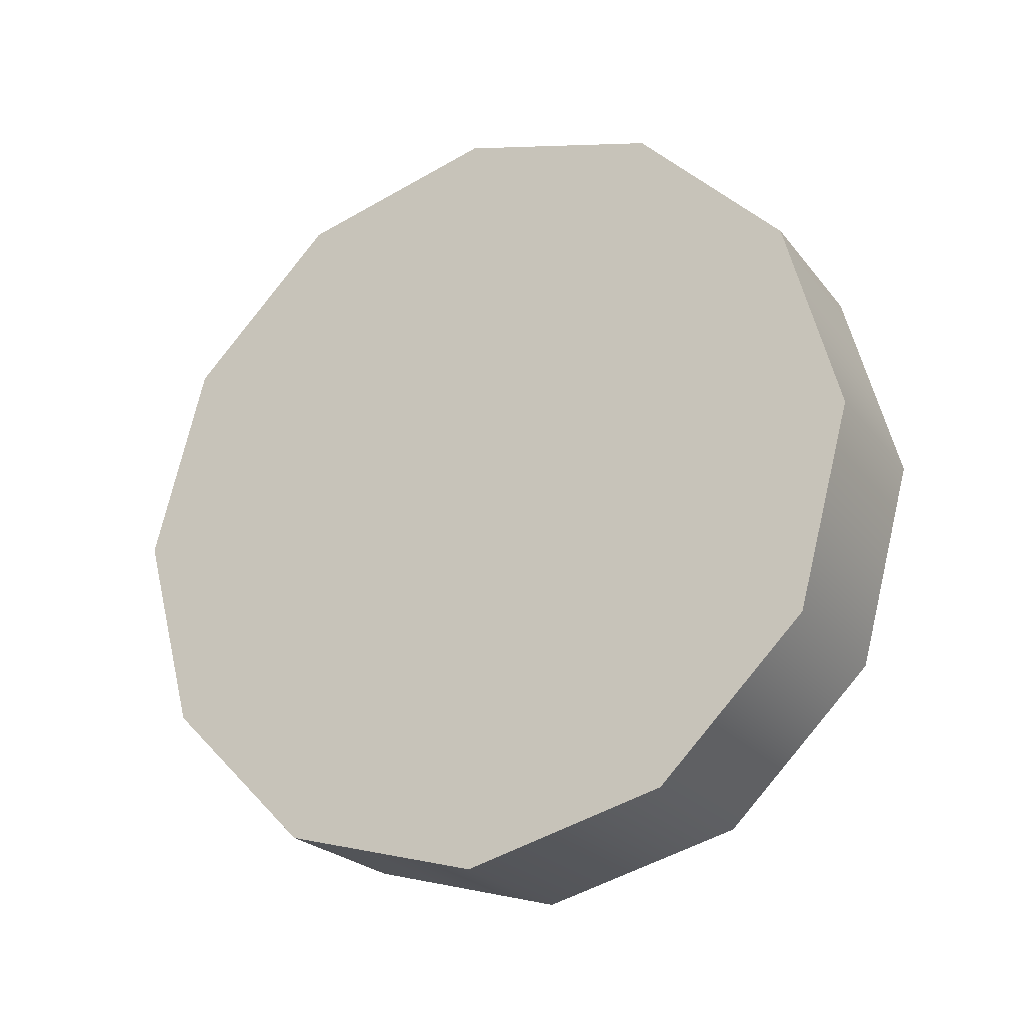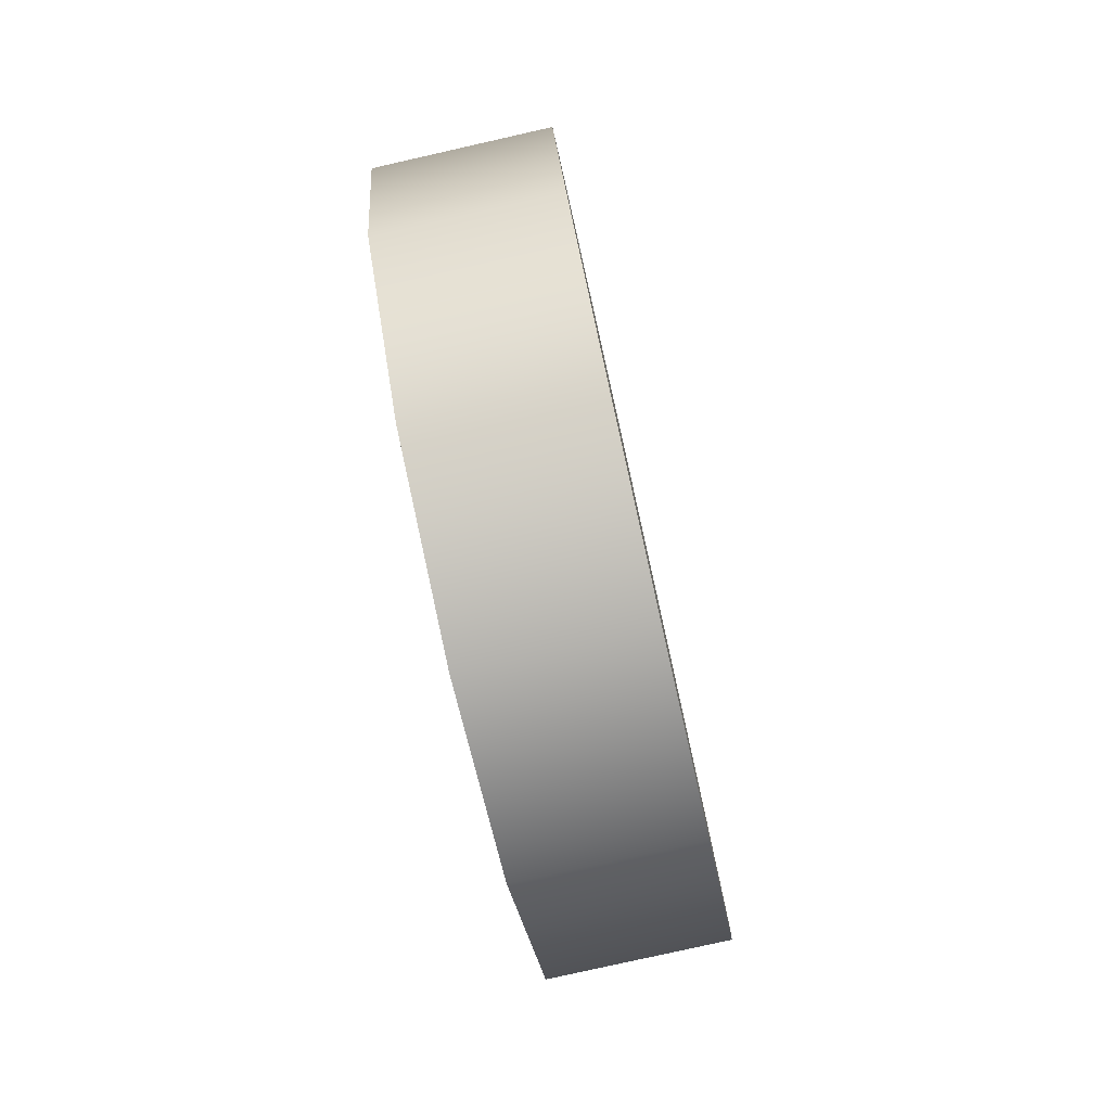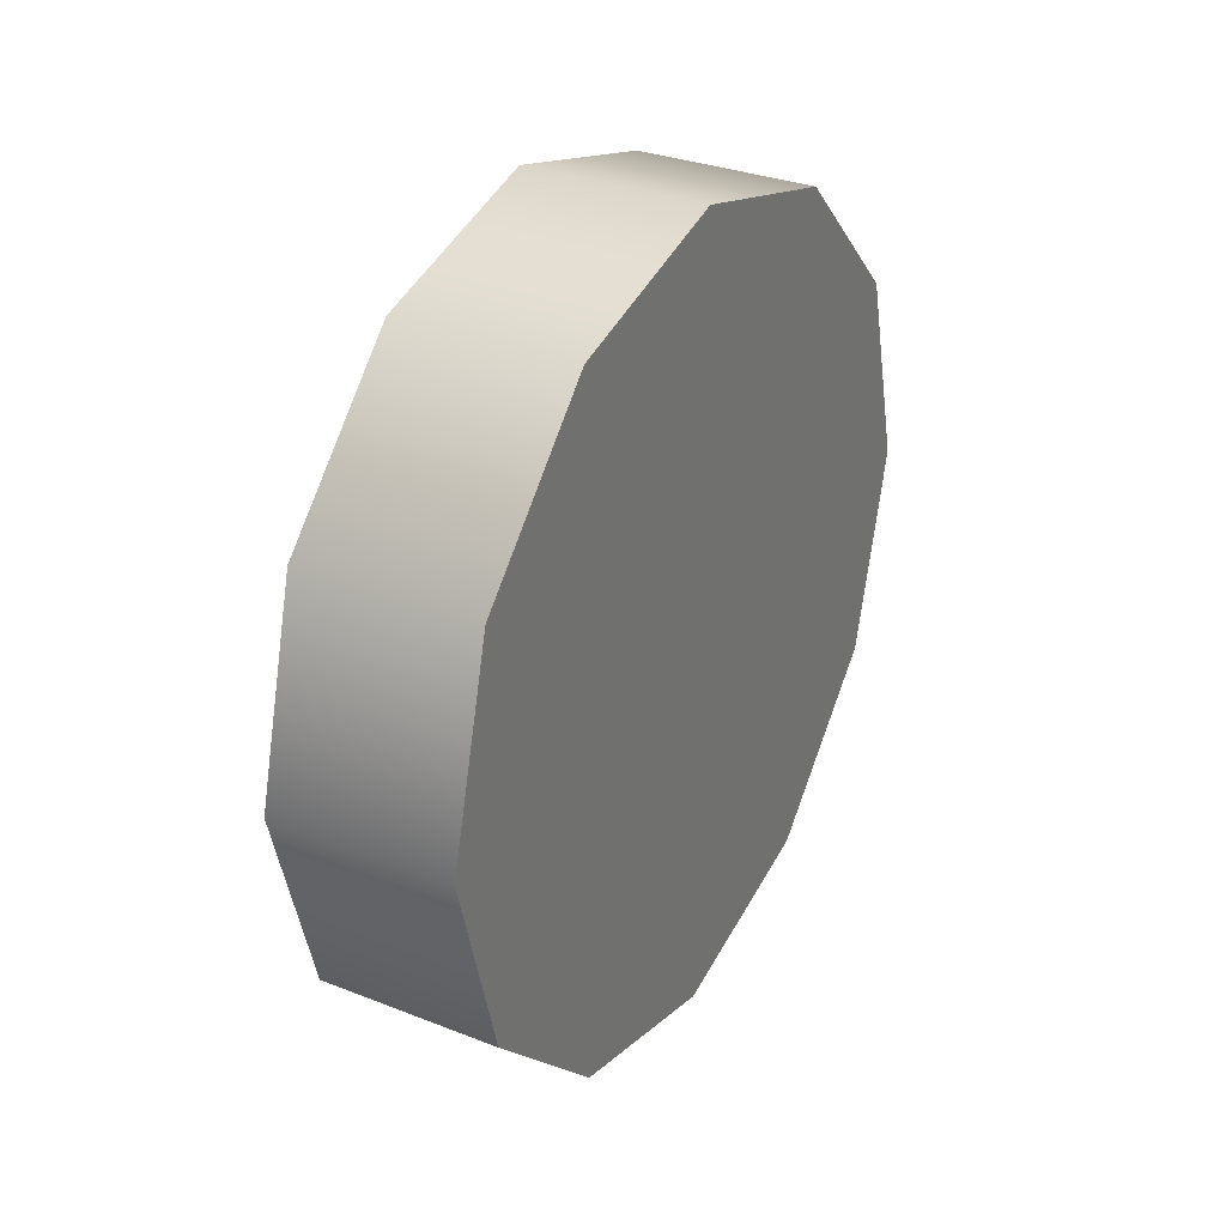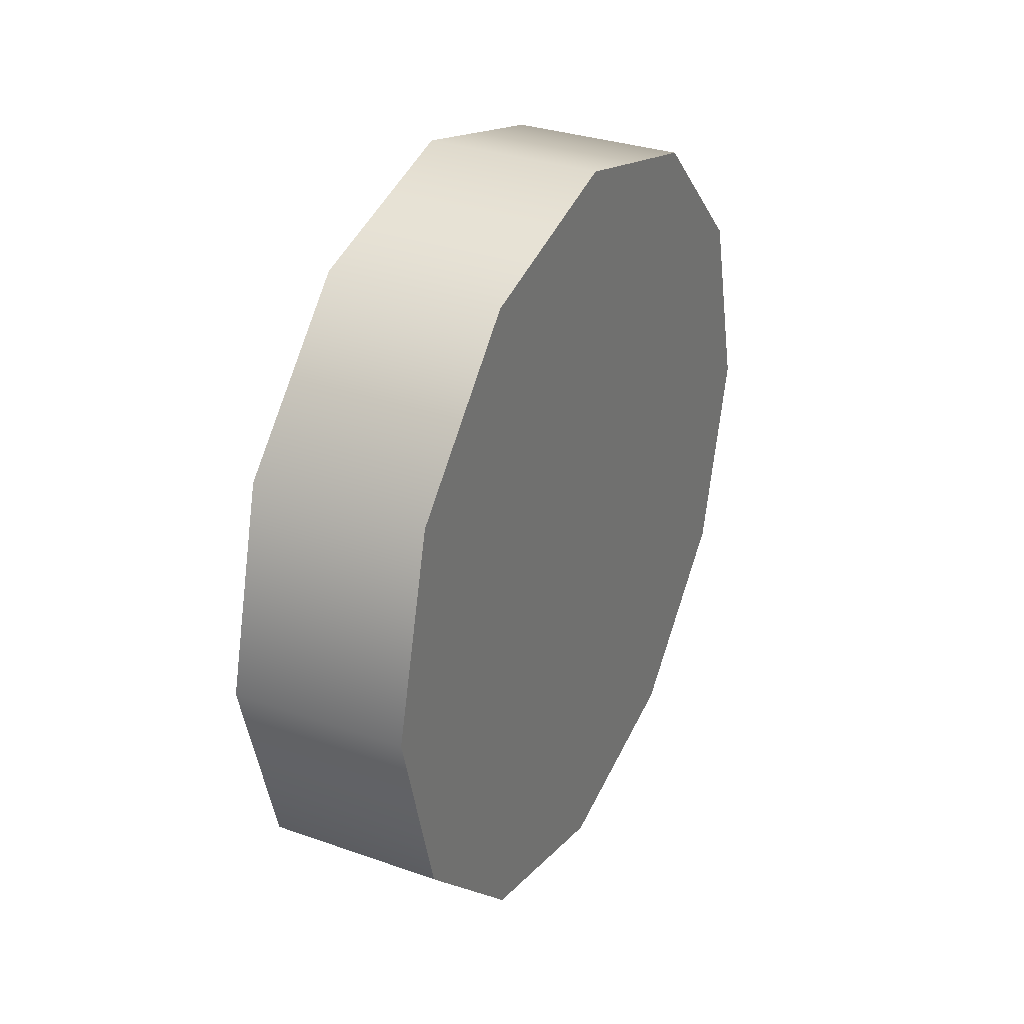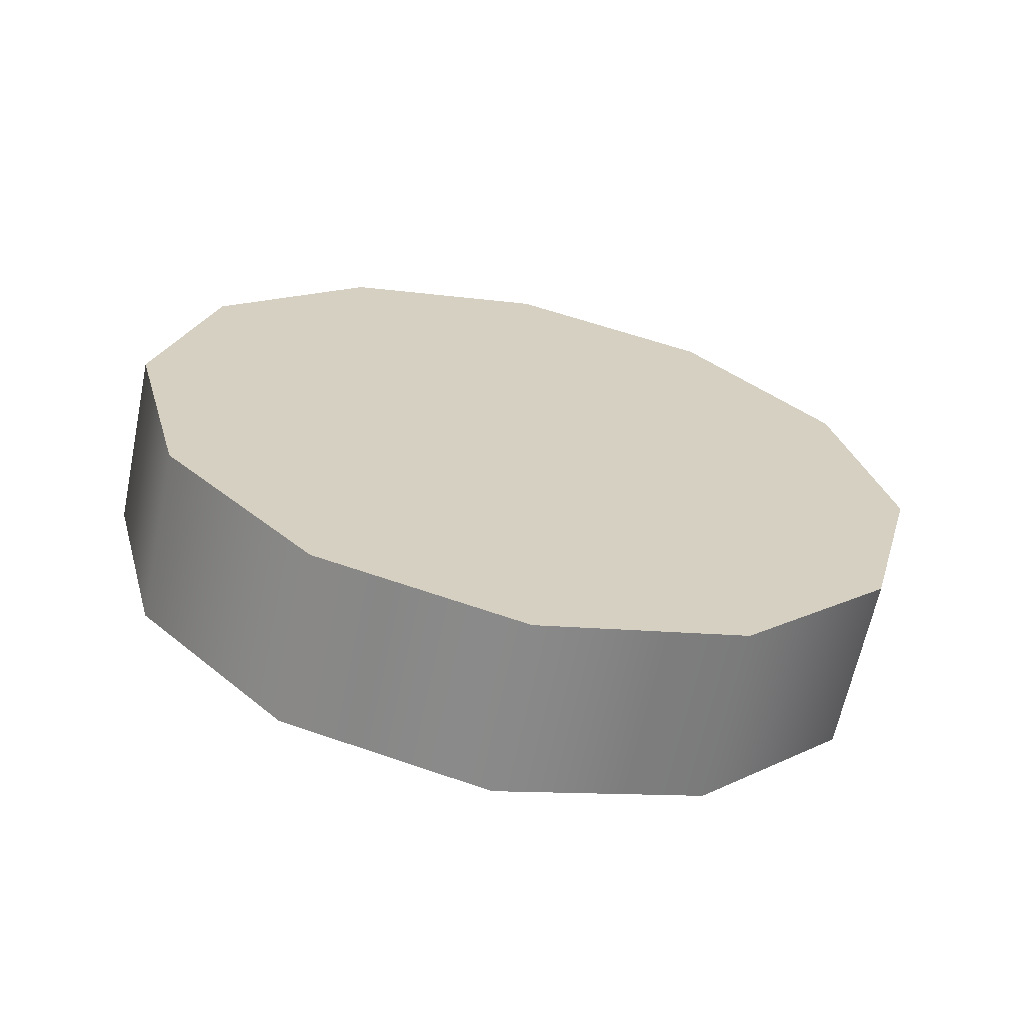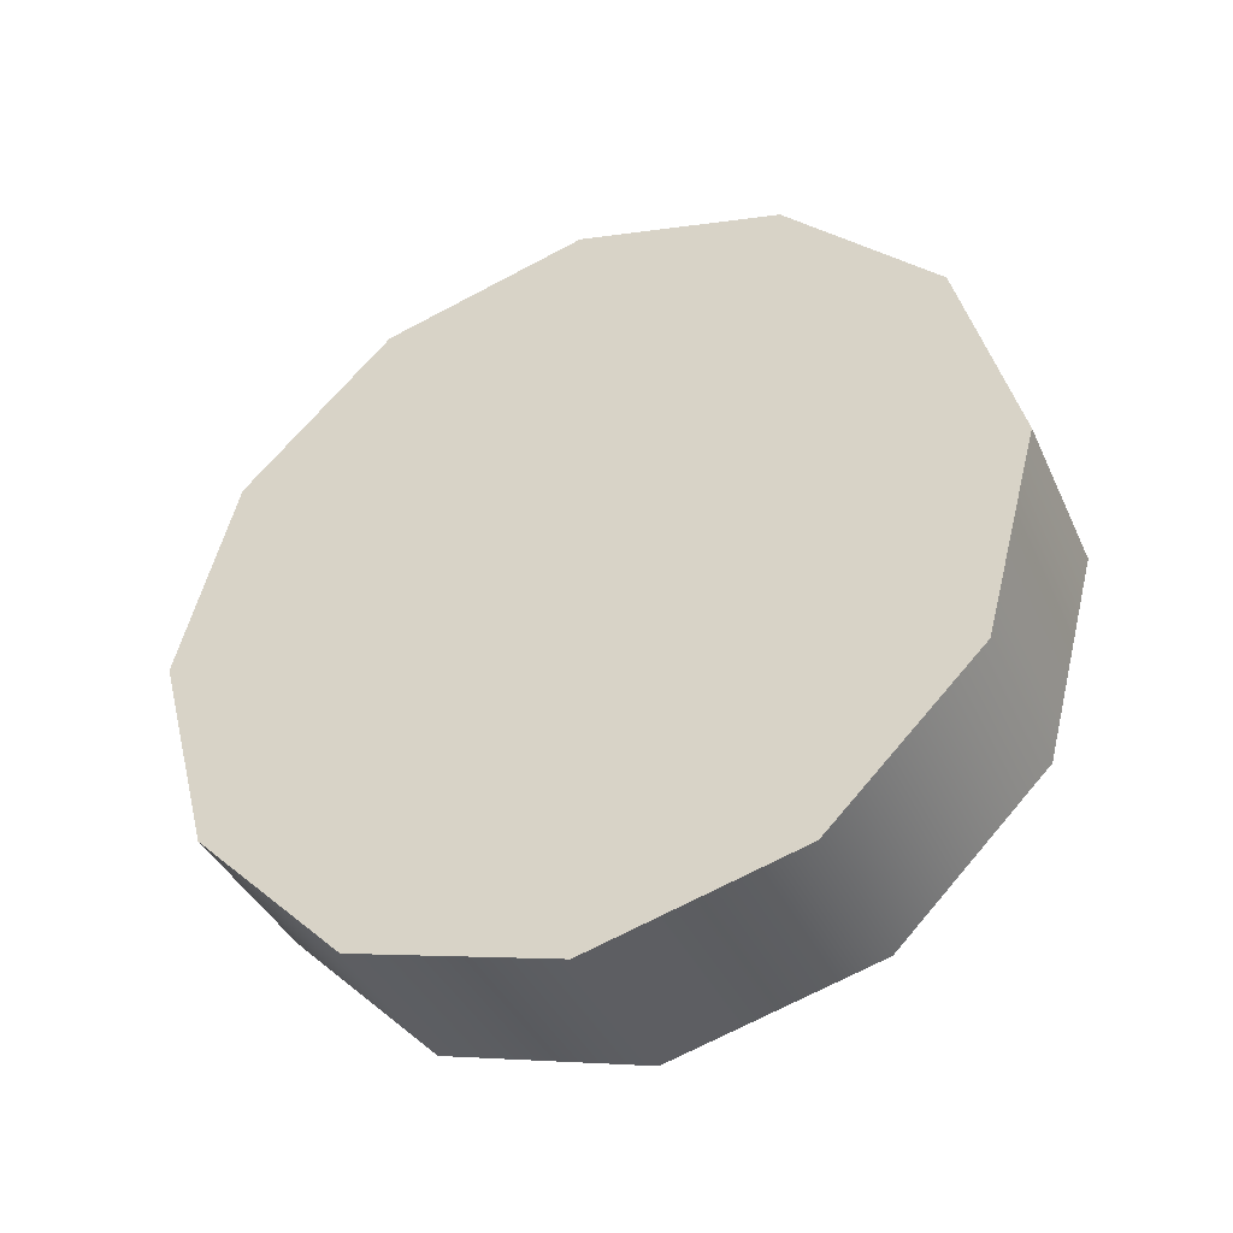
<metadata>
{"format":"obj","ext":"obj","renderer":"f3d","projection":"perspective","resolution":1024,"background":"white","views":[{"elev":-23.0,"azim":-62.1,"up":"+Z"},{"elev":-79.1,"azim":-167.3,"up":"+Y"},{"elev":31.3,"azim":29.1,"up":"+Z"},{"elev":31.9,"azim":-153.7,"up":"+Y"},{"elev":-64.1,"azim":78.2,"up":"+Y"},{"elev":-39.6,"azim":113.1,"up":"+Y"}]}
</metadata>
<code>
g old_car_fl_wheel
v 0.1232 0.489 -0.2824
v -0.1232 0.489 -0.2824
v -0.1232 0.2824 -0.489
v 0.1232 0.2824 -0.489
v -0.1232 0.0005526 -0.5653
v 0.1232 0.0005526 -0.5653
v -0.1232 -0.2824 -0.489
v 0.1232 -0.2824 -0.489
v -0.1232 -0.489 -0.2824
v 0.1232 -0.489 -0.2824
v 0.1232 -0.489 -0.2824
v -0.1232 -0.489 -0.2824
v -0.1232 -0.5653 0.0005526
v 0.1232 -0.5653 0.0005526
v -0.1232 -0.489 0.2824
v 0.1232 -0.489 0.2824
v -0.1232 -0.2824 0.489
v 0.1232 -0.2824 0.489
v 0.1232 -0.2824 0.489
v -0.1232 -0.2824 0.489
v -0.1232 0.0005526 0.5653
v 0.1232 0.0005526 0.5653
v -0.1232 0.2824 0.489
v 0.1232 0.2824 0.489
v -0.1232 0.489 0.2824
v 0.1232 0.489 0.2824
v 0.1232 0.489 0.2824
v -0.1232 0.489 0.2824
v -0.1232 0.5653 0.0005526
v 0.1232 0.5653 0.0005526
v -0.1232 0.489 -0.2824
v 0.1232 0.489 -0.2824
v -0.1232 0.489 -0.2824
v -0.1232 0.0005526 0.0005526
v -0.1232 0.2824 -0.489
v -0.1232 0.0005526 -0.5653
v -0.1232 -0.2824 -0.489
v -0.1232 -0.489 -0.2824
v -0.1232 -0.5653 0.0005526
v -0.1232 -0.489 0.2824
v -0.1232 -0.2824 0.489
v -0.1232 0.0005526 0.5653
v -0.1232 0.2824 0.489
v -0.1232 0.489 0.2824
v -0.1232 0.5653 0.0005526
v 0.1232 0.2824 -0.489
v 0.1232 0.0005526 -0.5653
v 0.1232 0.489 -0.2824
v 0.1232 -0.2824 -0.489
v 0.1232 -0.489 -0.2824
v 0.1232 -0.5653 0.0005526
v 0.1232 -0.489 0.2824
v 0.1232 -0.2824 0.489
v 0.1232 0.0005526 0.5653
v 0.1232 0.2824 0.489
v 0.1232 0.489 0.2824
v 0.1232 0.5653 0.0005526
f 3 2 1
f 4 3 1
f 5 3 4
f 6 5 4
f 7 5 6
f 8 7 6
f 9 7 8
f 10 9 8
f 13 12 11
f 14 13 11
f 15 13 14
f 16 15 14
f 17 15 16
f 18 17 16
f 21 20 19
f 22 21 19
f 23 21 22
f 24 23 22
f 25 23 24
f 26 25 24
f 29 28 27
f 30 29 27
f 31 29 30
f 32 31 30
f 35 34 33
f 36 34 35
f 37 34 36
f 38 34 37
f 39 34 38
f 40 34 39
f 41 34 40
f 42 34 41
f 43 34 42
f 44 34 43
f 45 34 44
f 33 34 45
f 48 47 46
f 48 49 47
f 48 50 49
f 48 51 50
f 48 52 51
f 48 53 52
f 48 54 53
f 48 55 54
f 48 56 55
f 48 57 56

</code>
